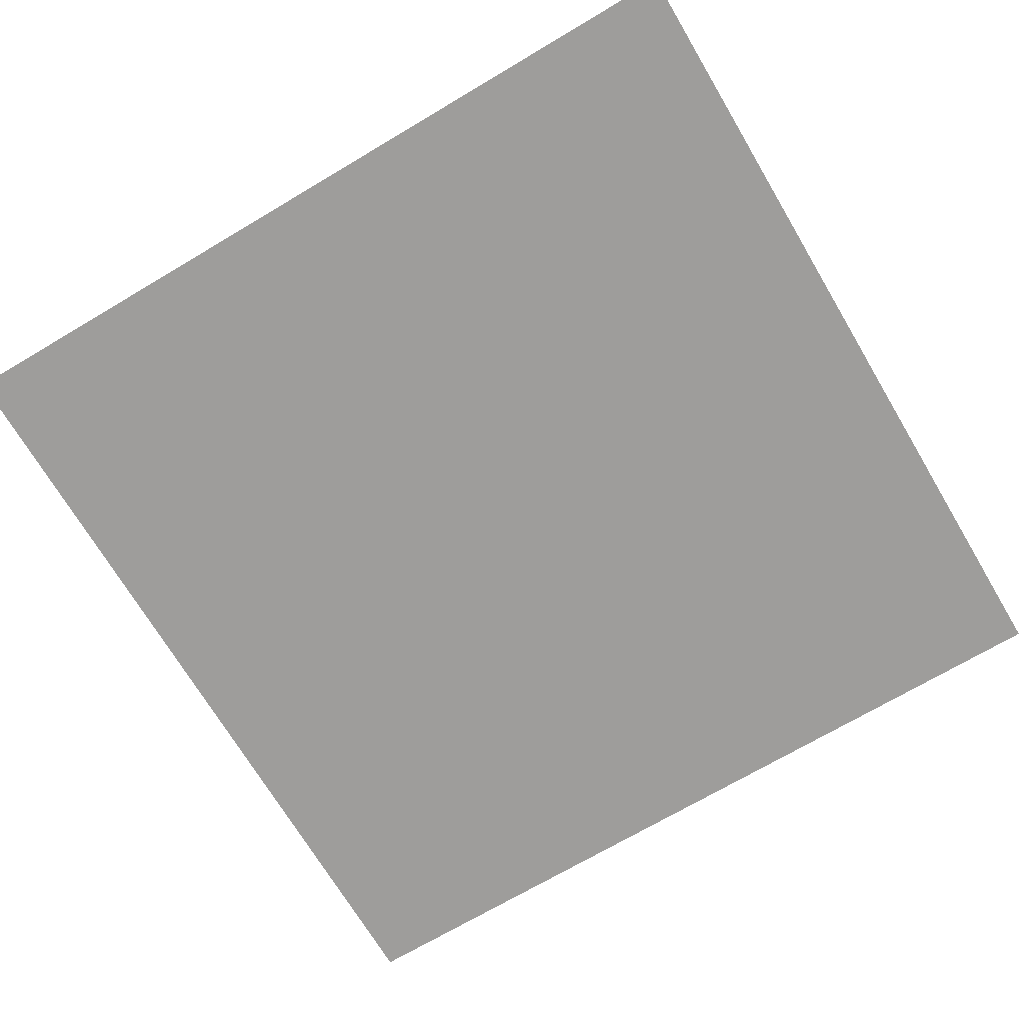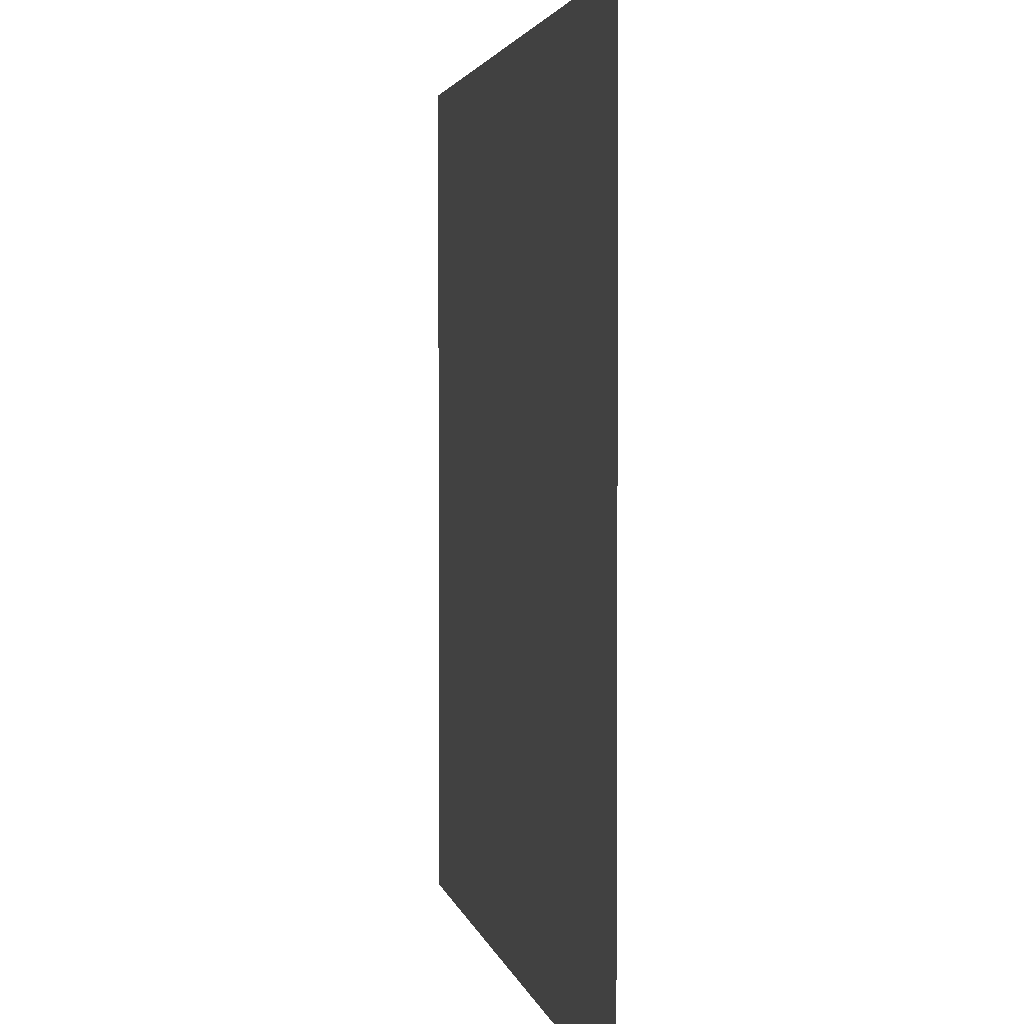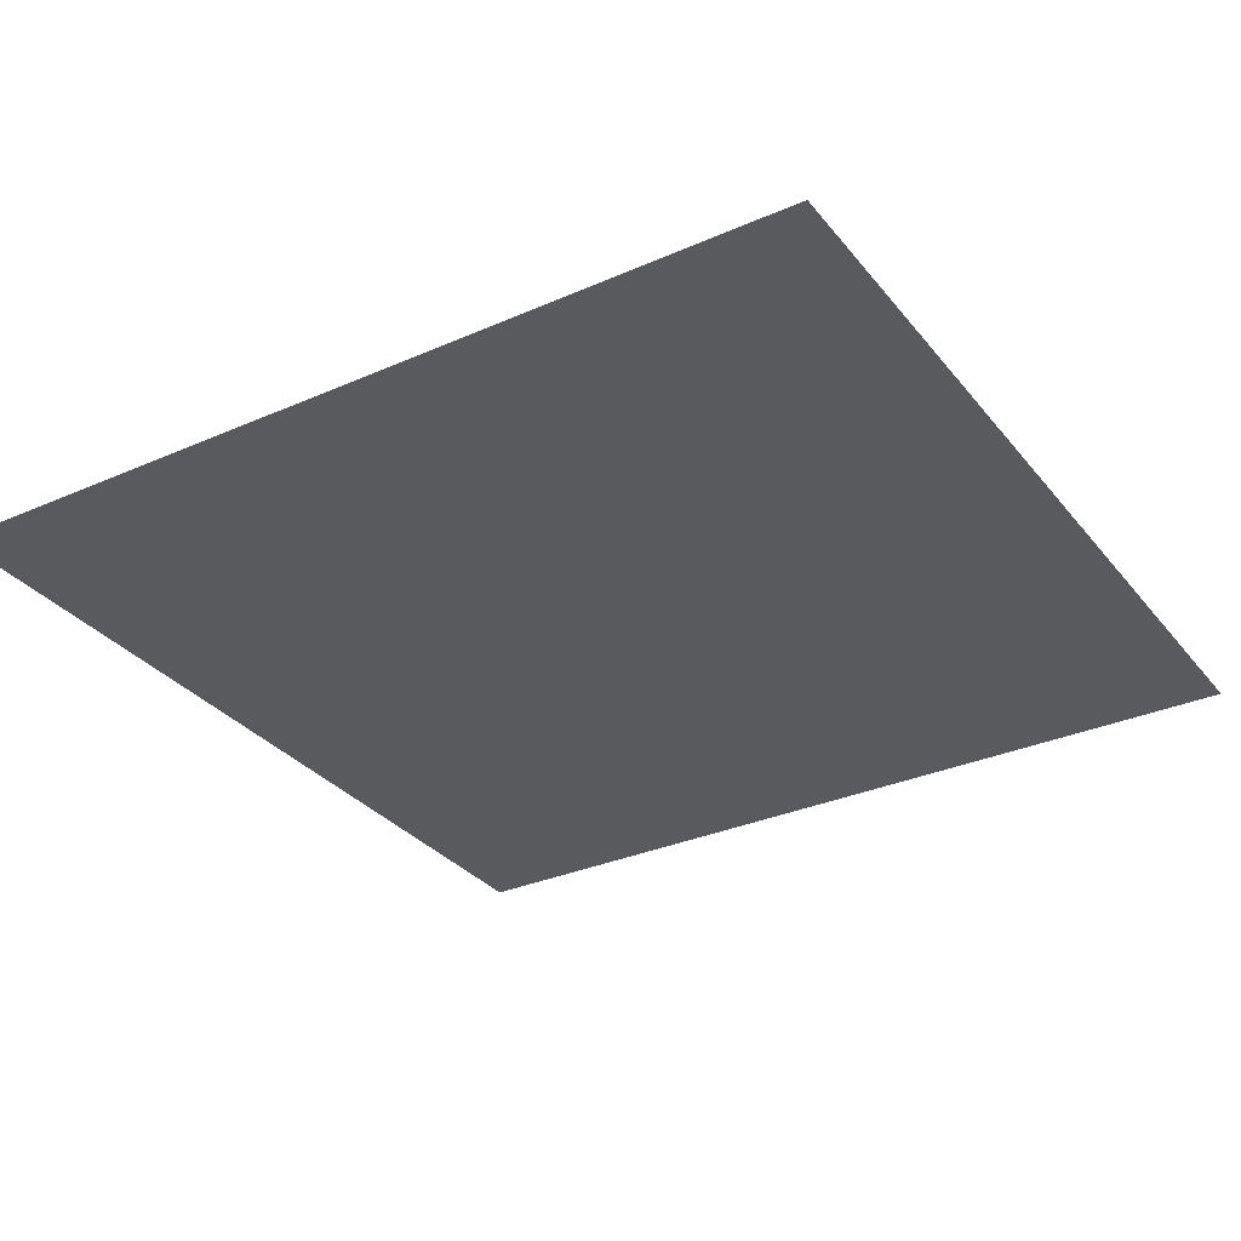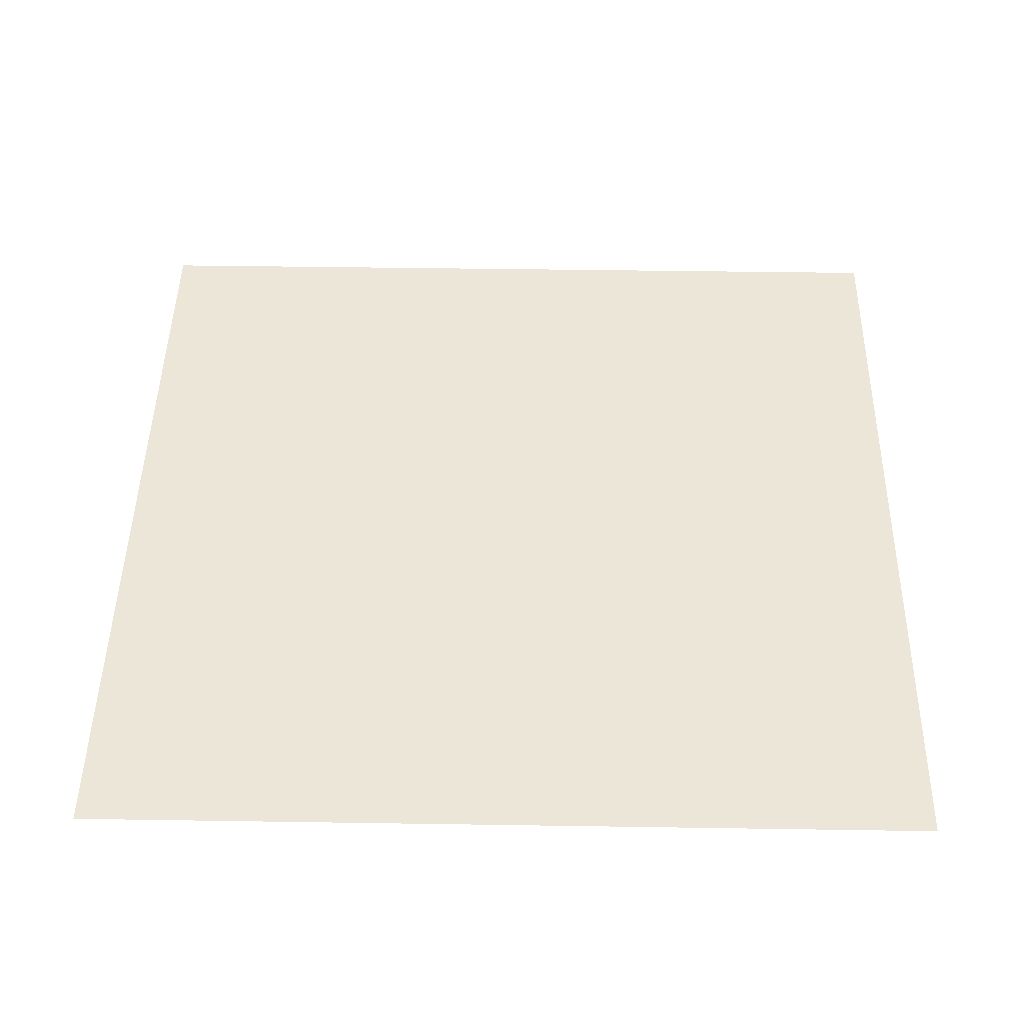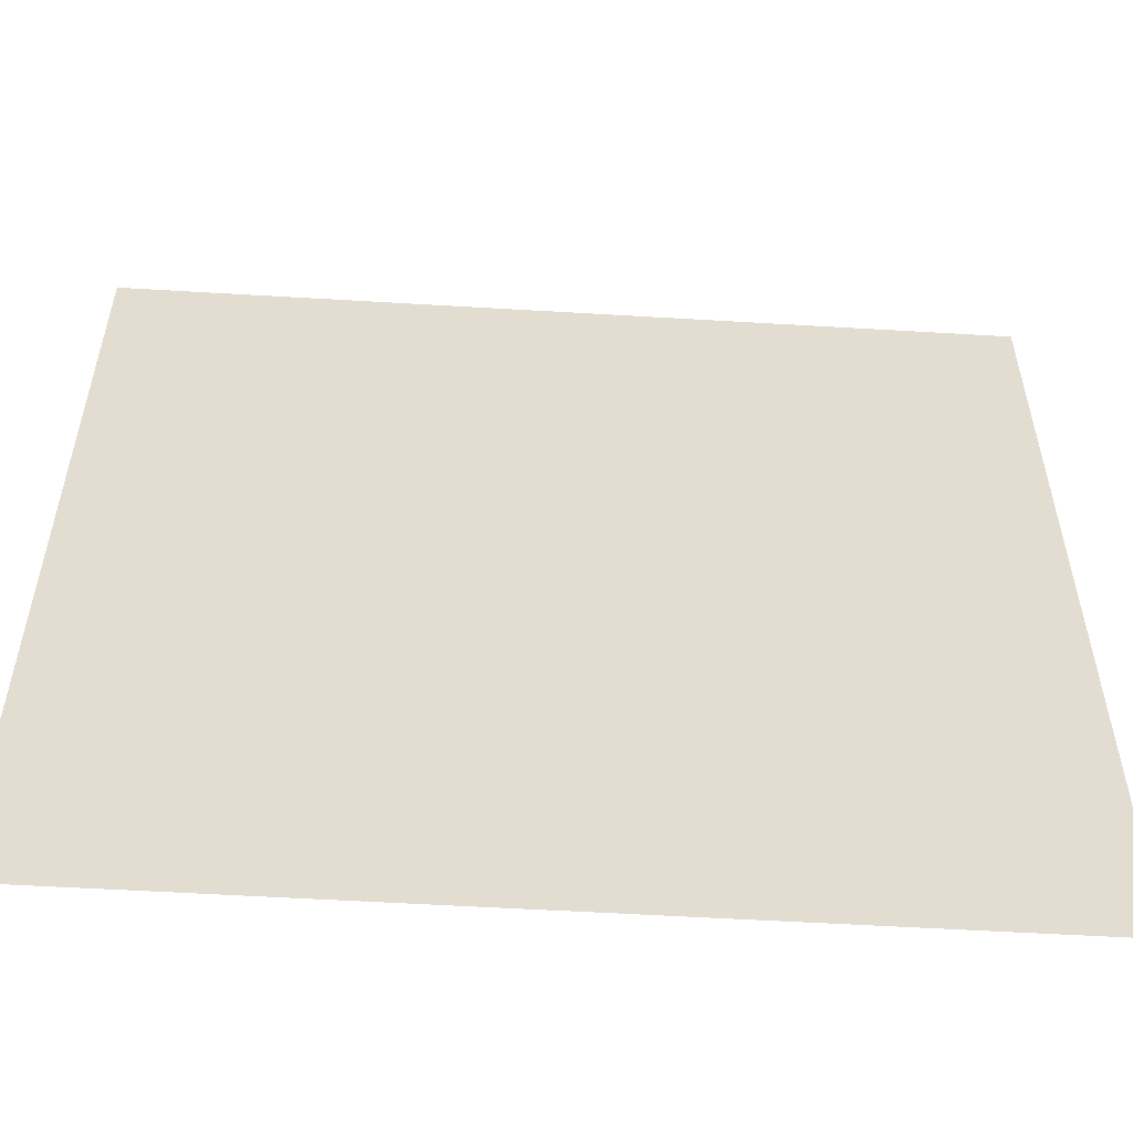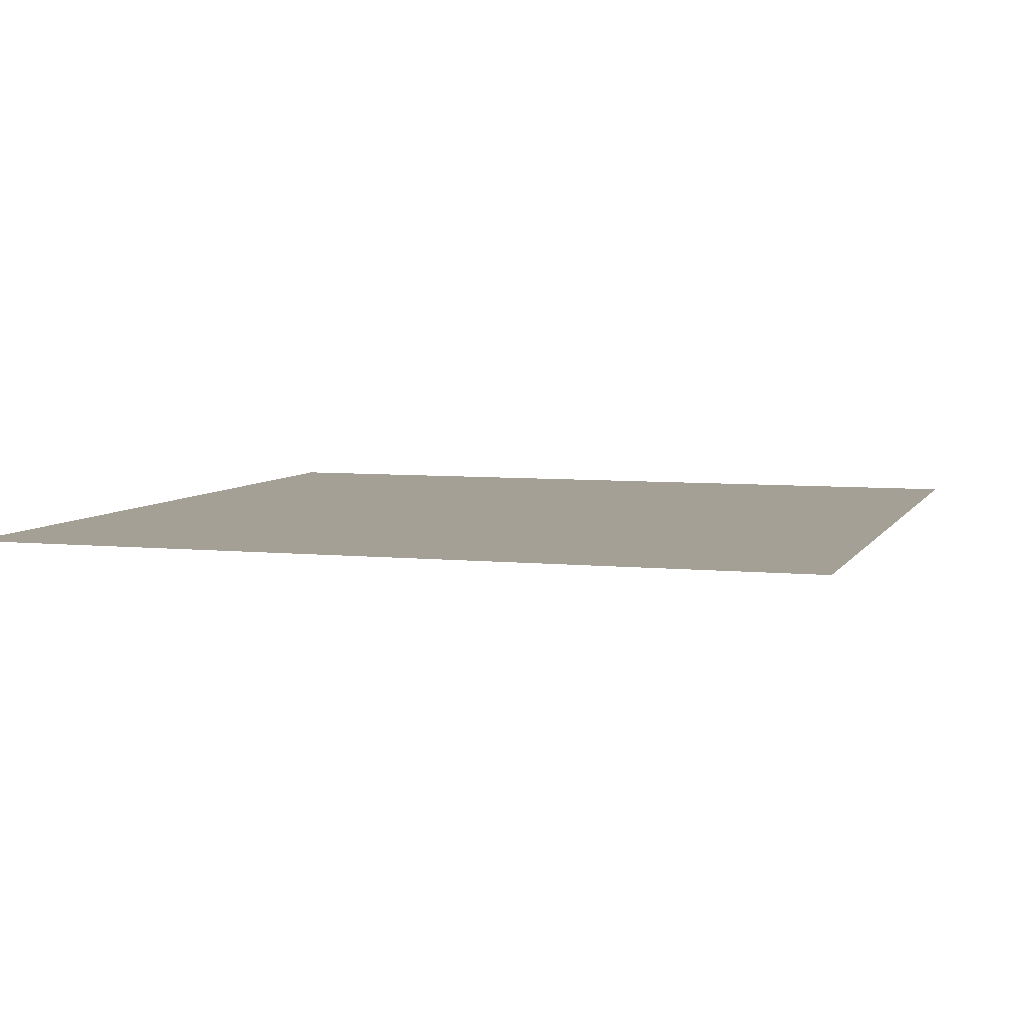
<metadata>
{"format":"obj","ext":"obj","renderer":"f3d","projection":"perspective","resolution":1024,"background":"white","views":[{"elev":-70.5,"azim":30.7,"up":"+Y"},{"elev":2.8,"azim":-100.7,"up":"+Z"},{"elev":-31.6,"azim":31.9,"up":"+Y"},{"elev":46.4,"azim":-179.0,"up":"+Y"},{"elev":-55.4,"azim":-3.6,"up":"+Z"},{"elev":5.9,"azim":-162.5,"up":"+Y"}]}
</metadata>
<code>
v 50 -0.01133 50
v -50 -0.01133 50
v 50 -0.01133 -50
v -50 -0.01133 -50
f 2 1 3 4
f 2 1 3 4
v 50 0 50
v -50 0 50
v 50 0 -50
v -50 0 -50
f 6 5 7
f 6 7 8

</code>
